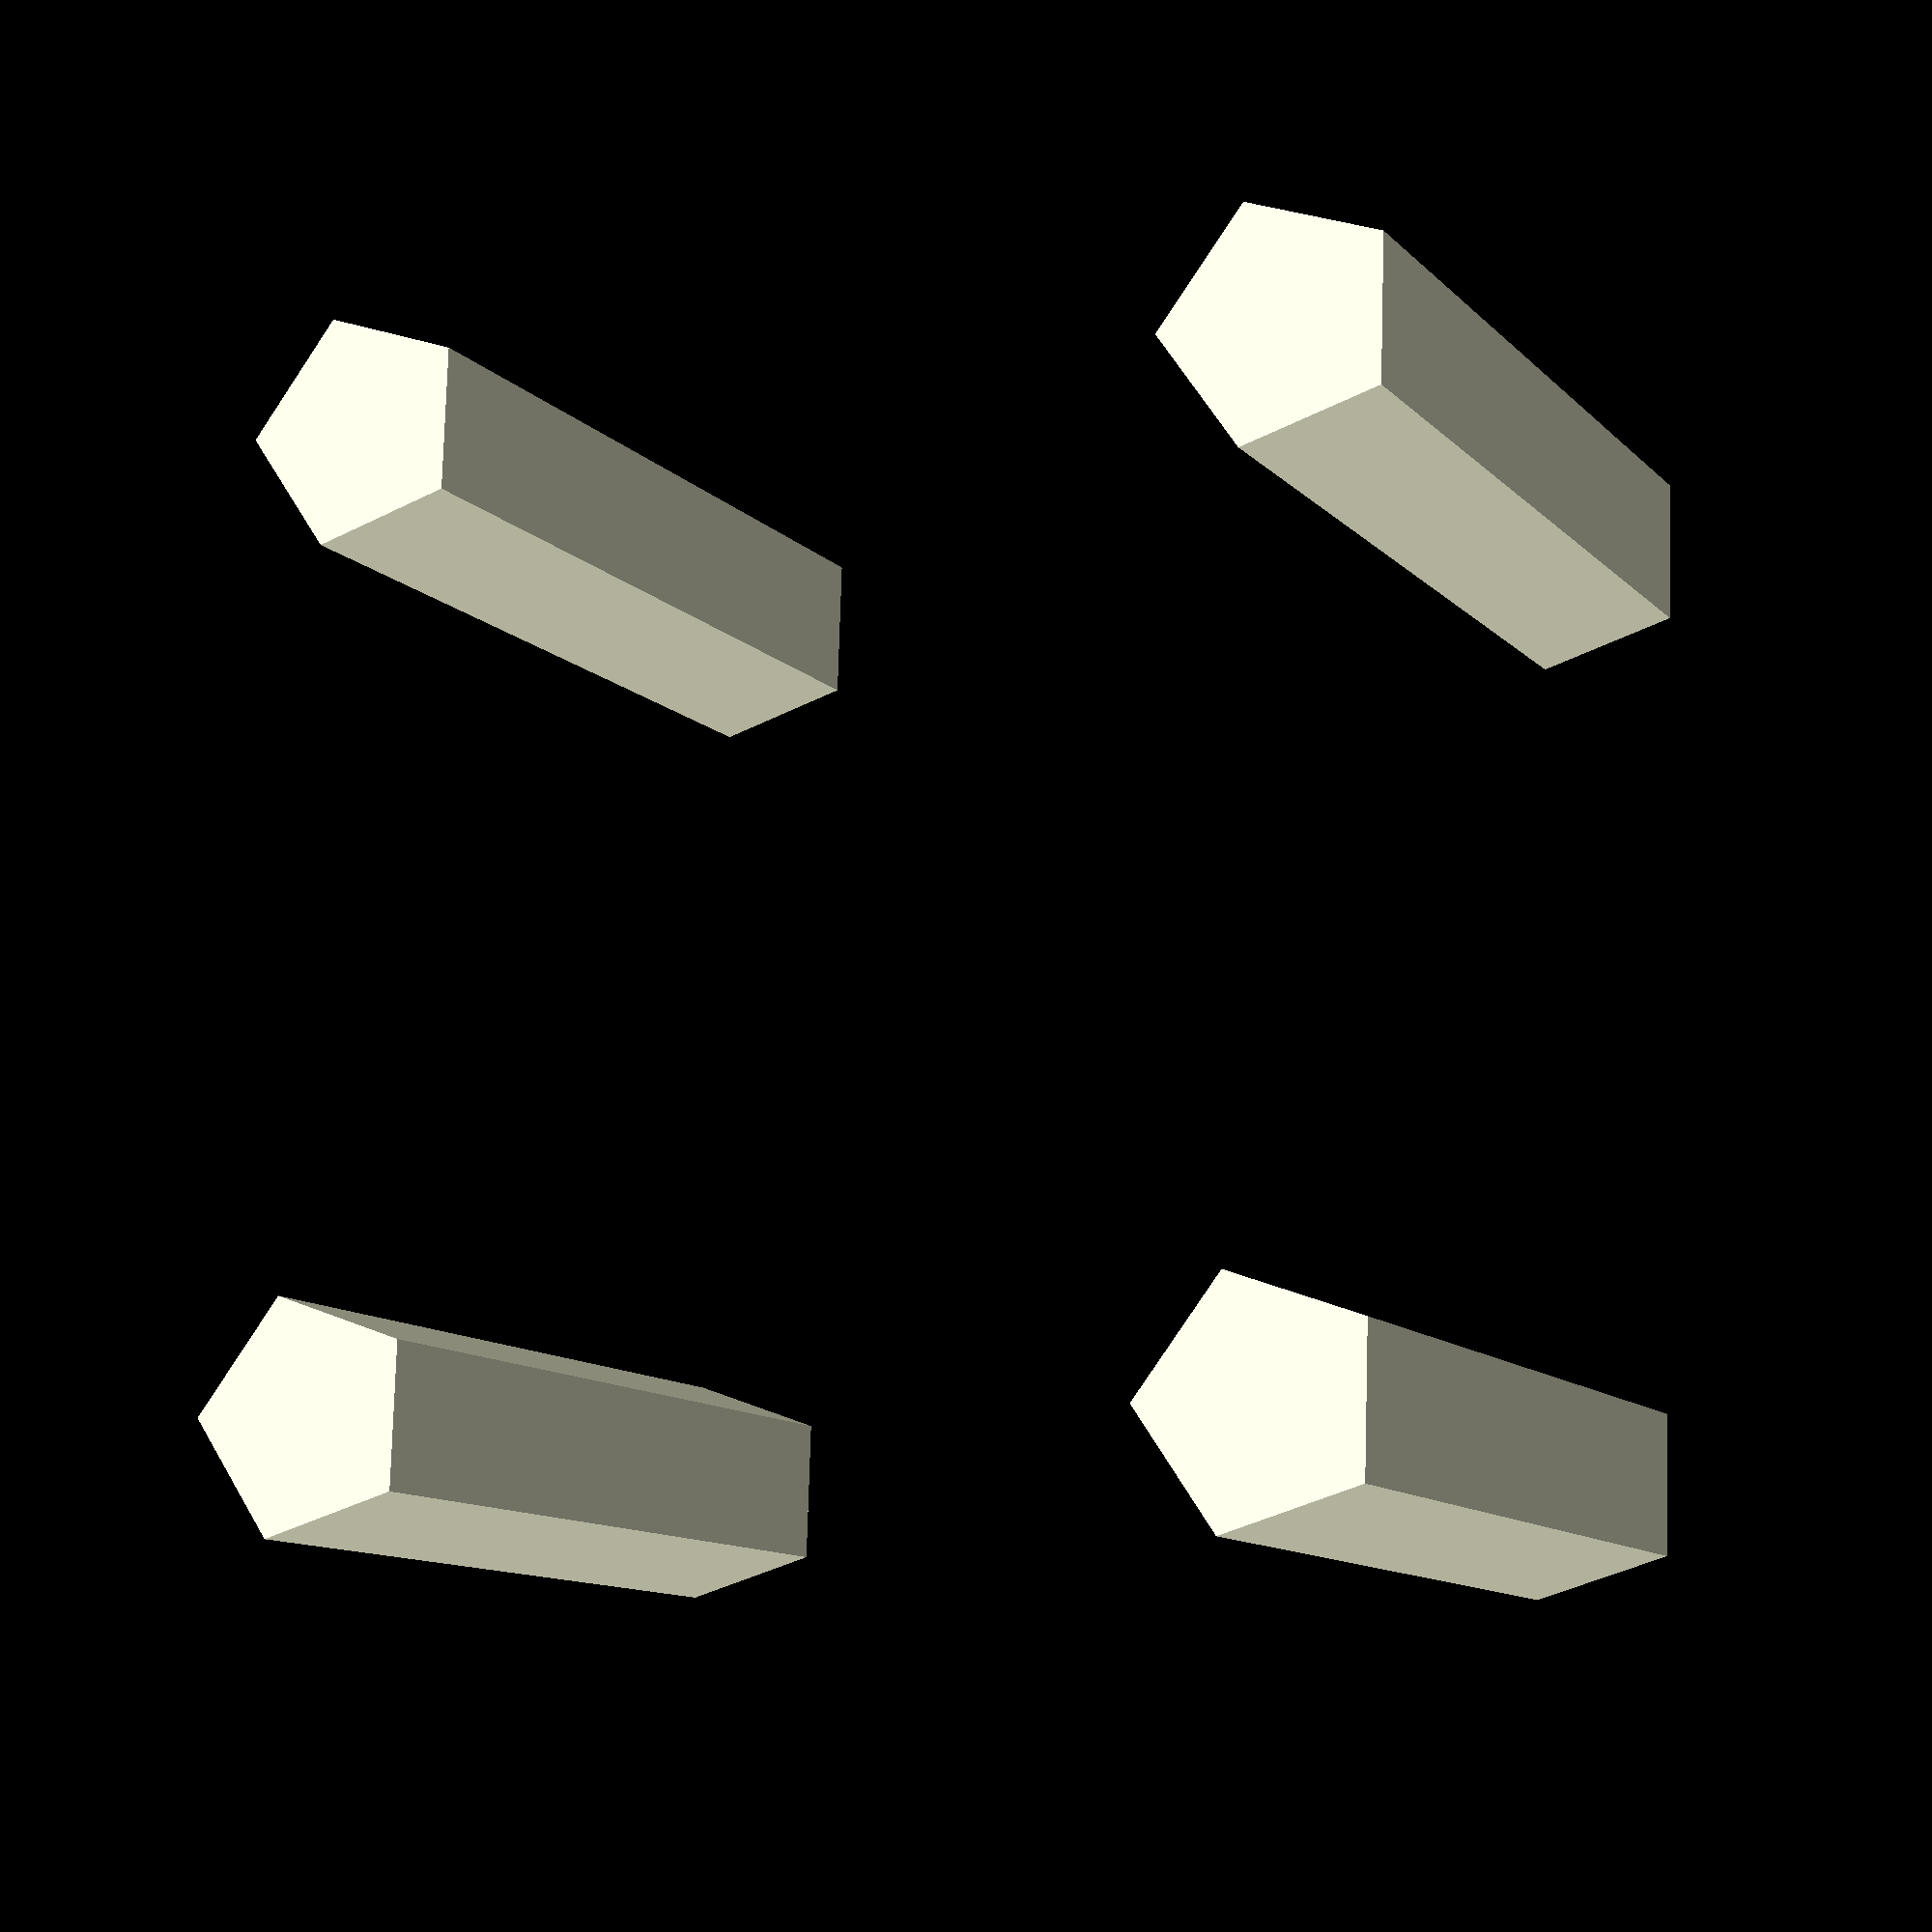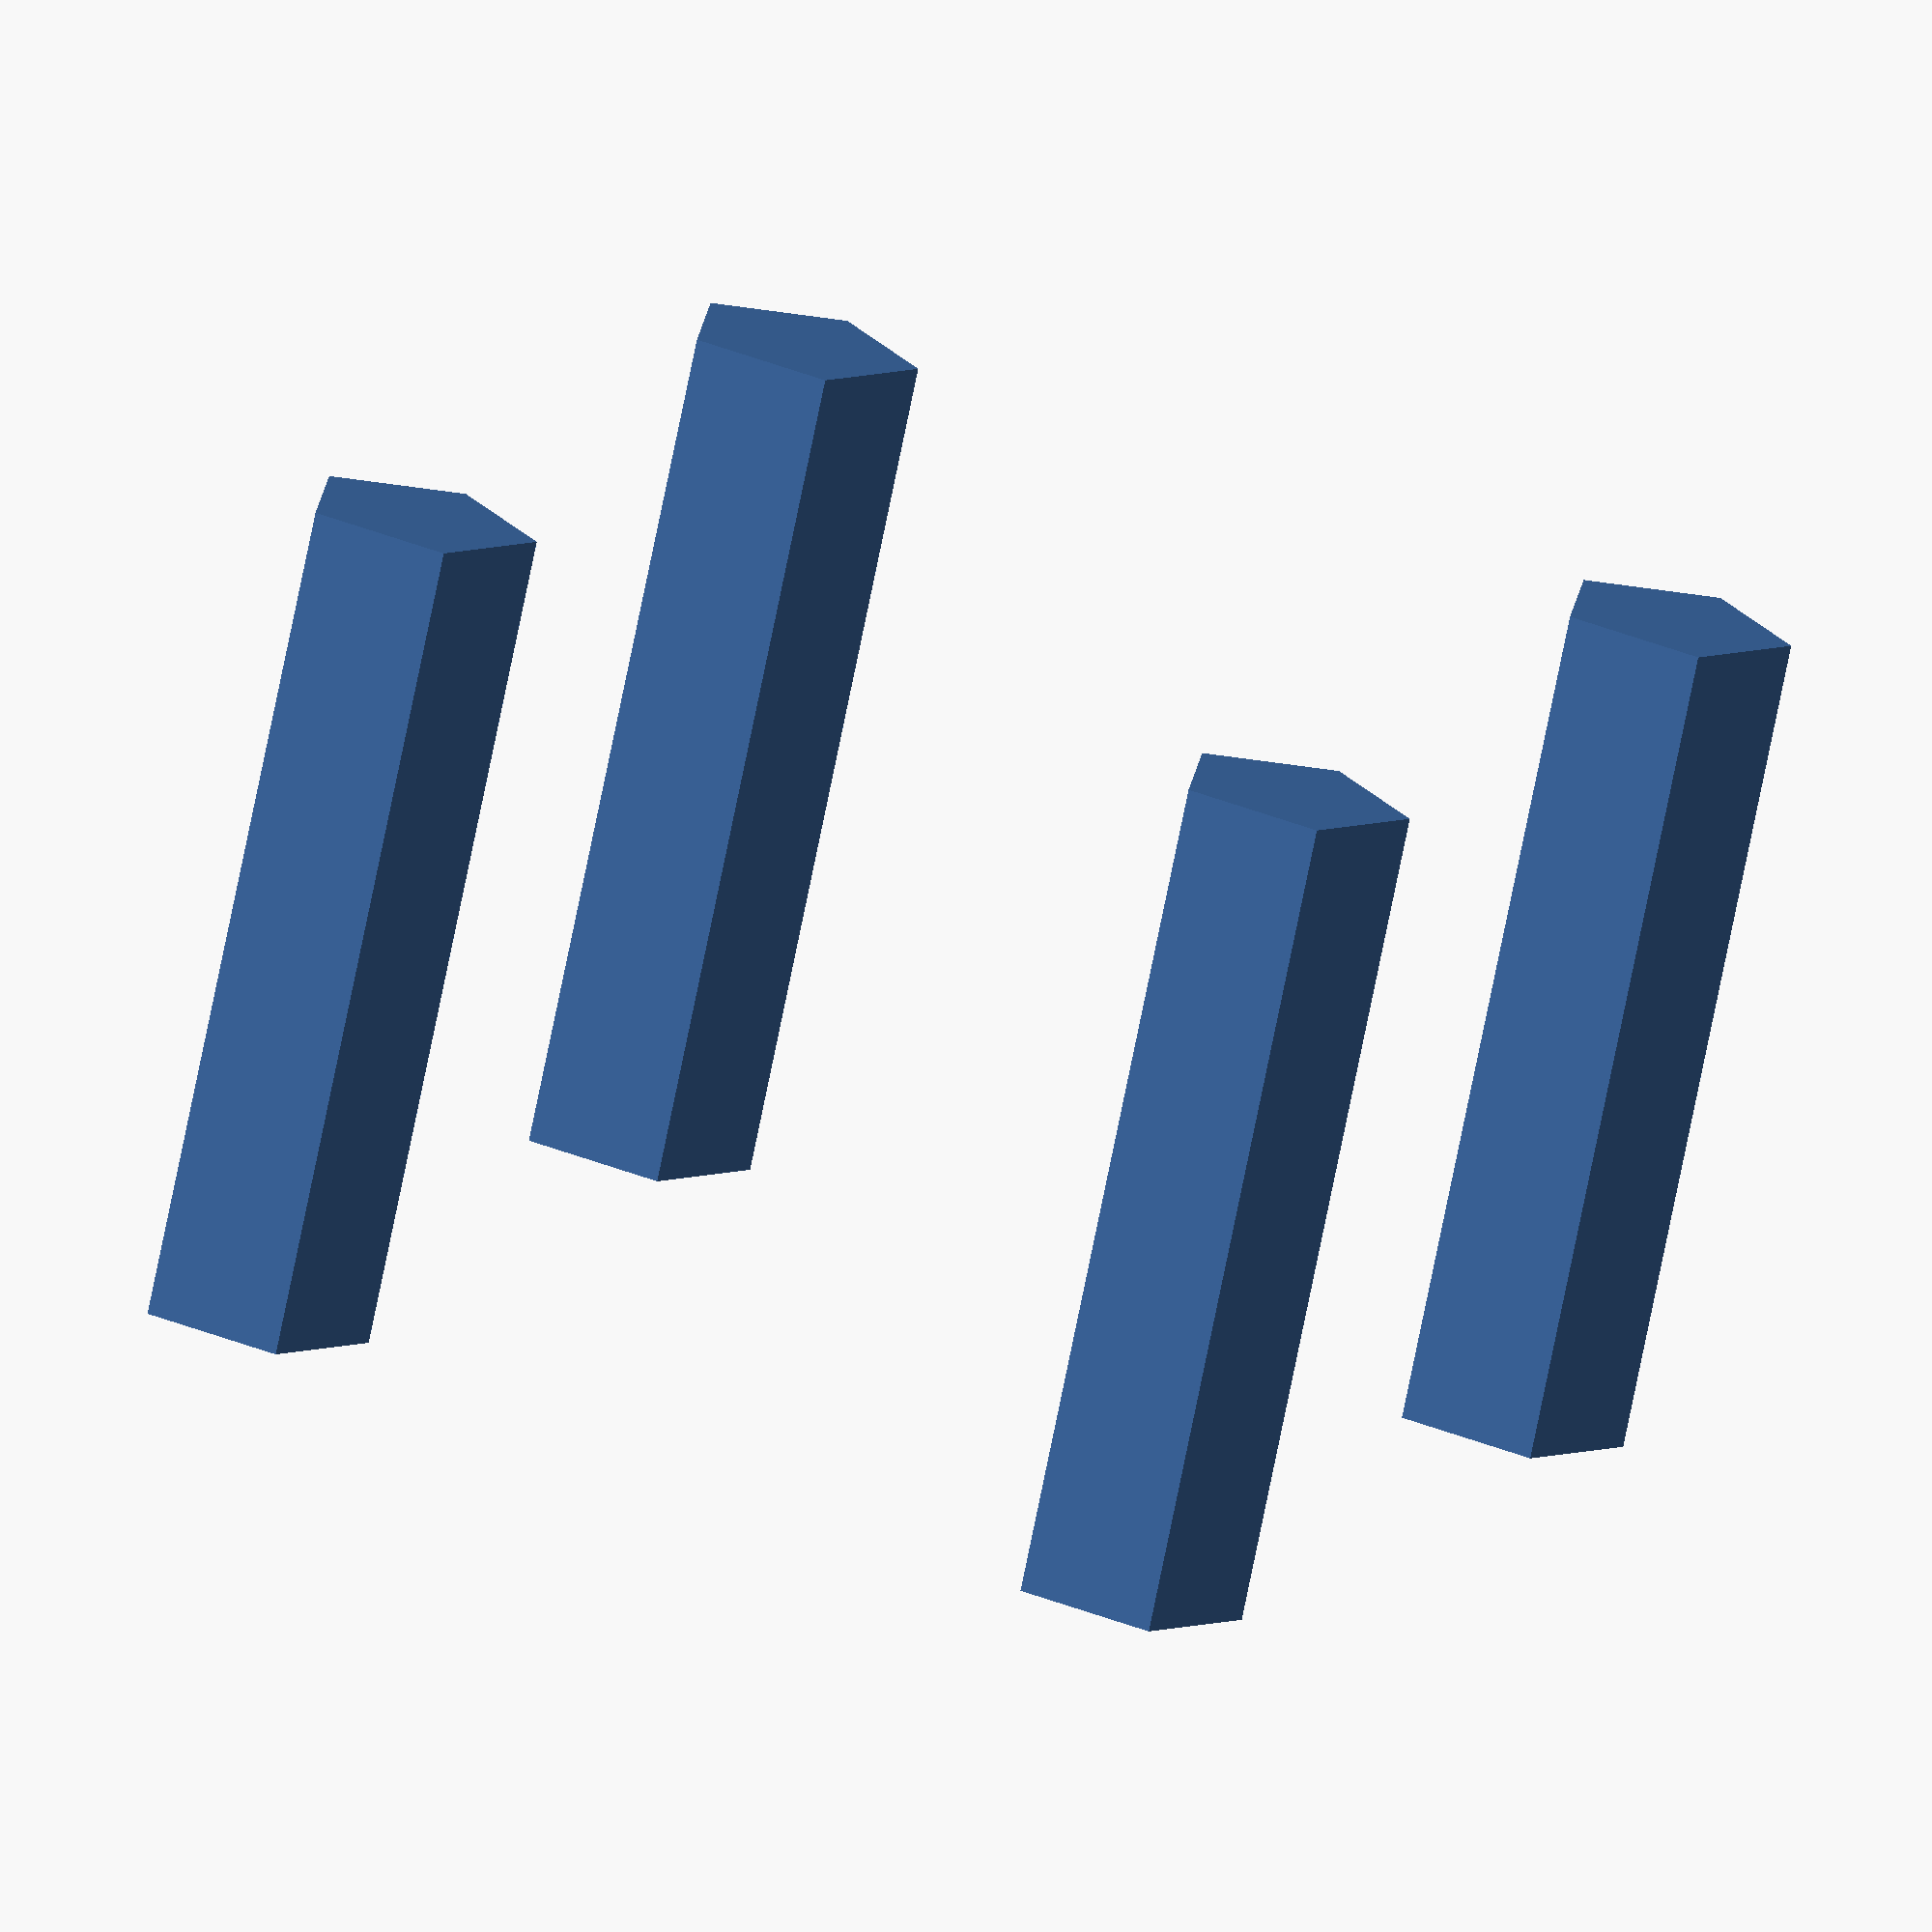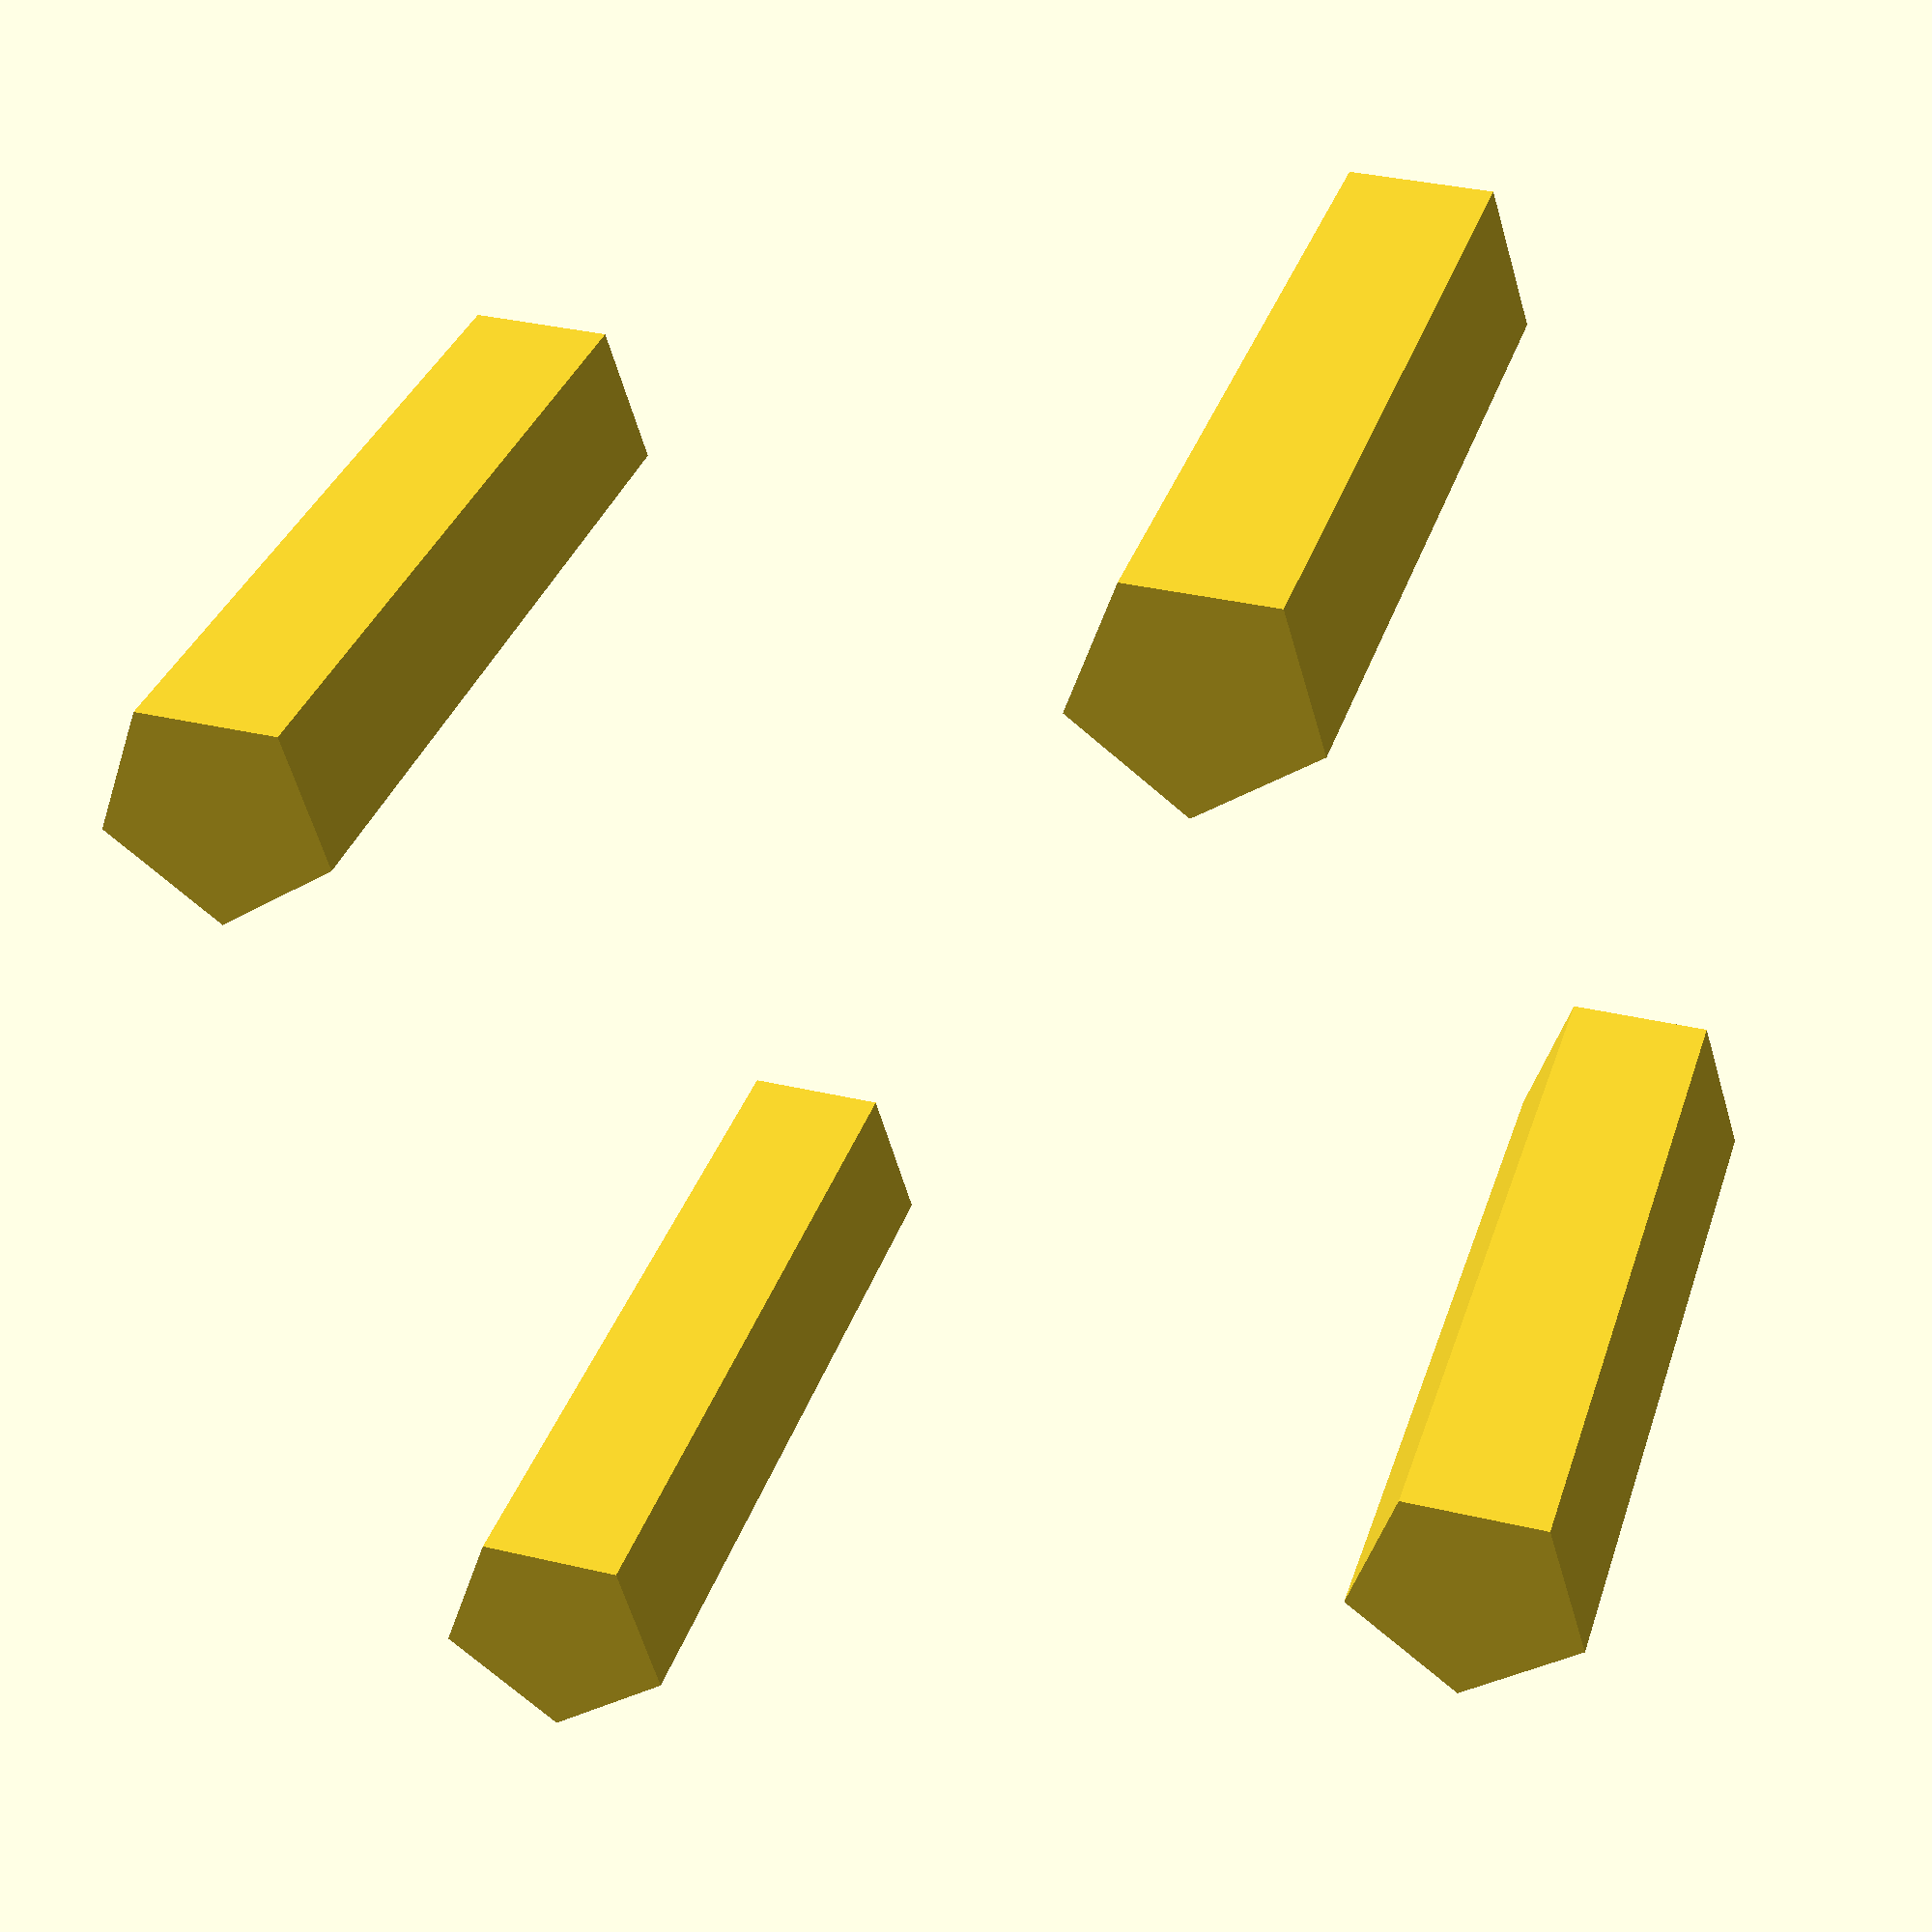
<openscad>
if(!hulled&&!pushed)
{ // This avoids hull and minkowski as used as a tamper switch so needs to be more exact
	b(0,0,0,6,6,3.4); // Used as a tamper, so exact
	for(x=[-2,2])for(y=[-2,2])translate([x,y,0])cylinder(d=1,h=3.5); // Pips on top
}
b(0,0,0,9,6,1.1); // Legs


</openscad>
<views>
elev=191.5 azim=1.9 roll=154.6 proj=p view=wireframe
elev=253.9 azim=66.4 roll=11.4 proj=o view=wireframe
elev=146.1 azim=342.8 roll=163.1 proj=p view=wireframe
</views>
